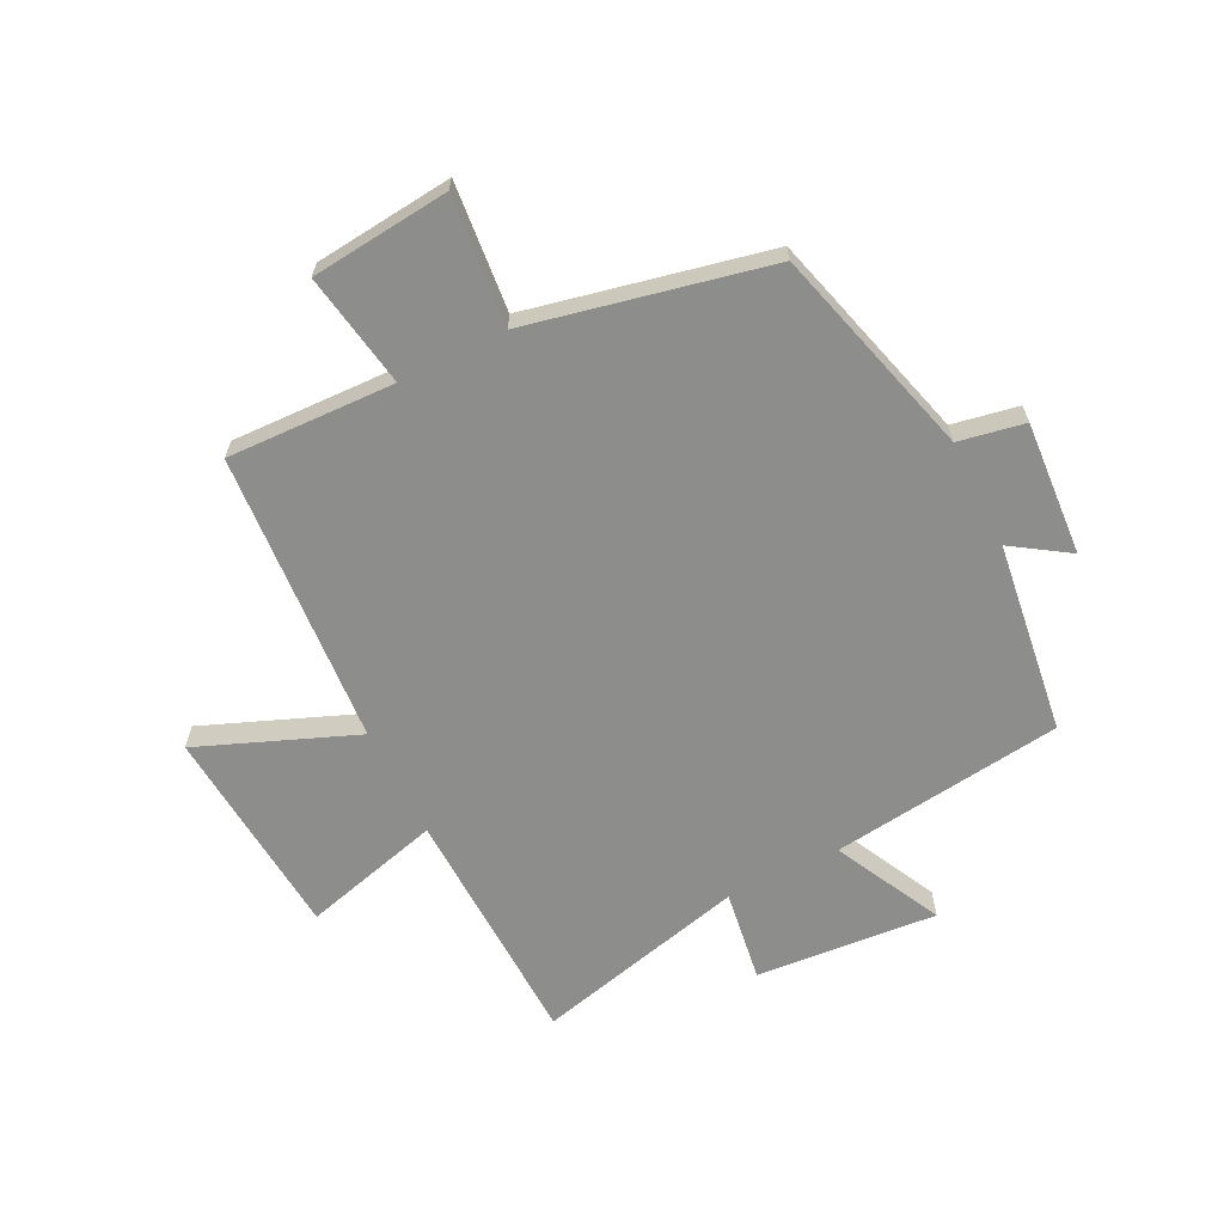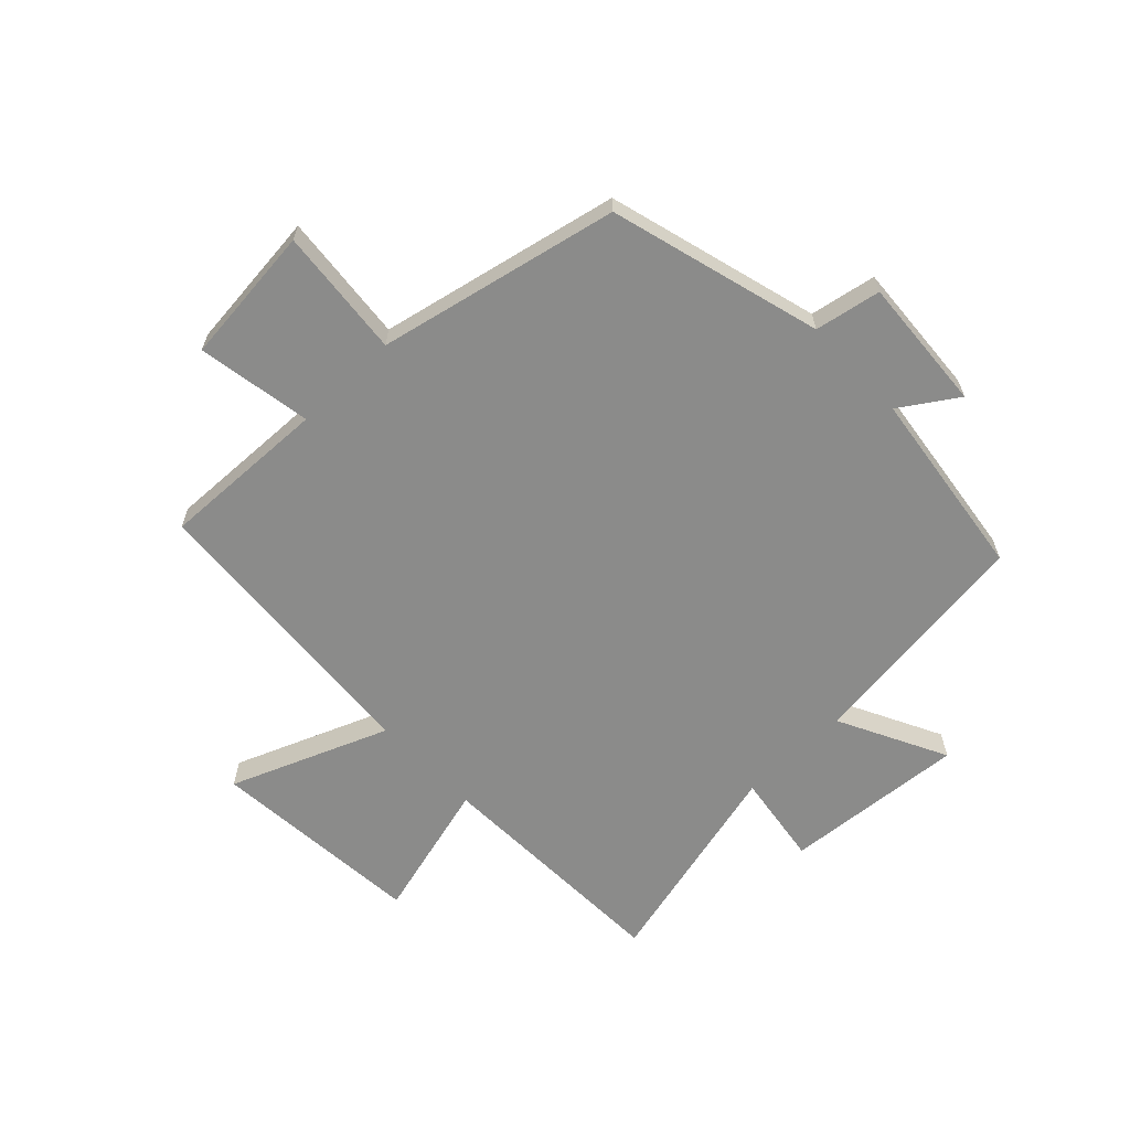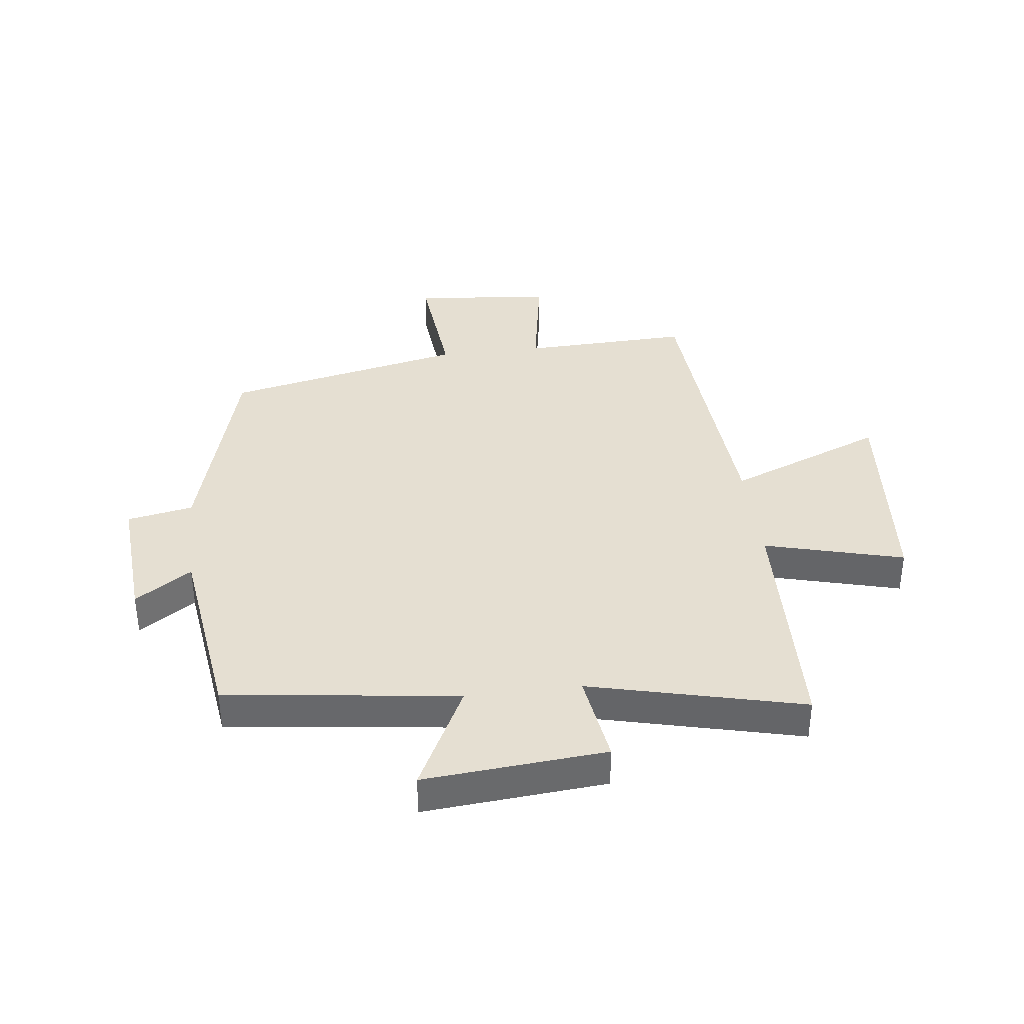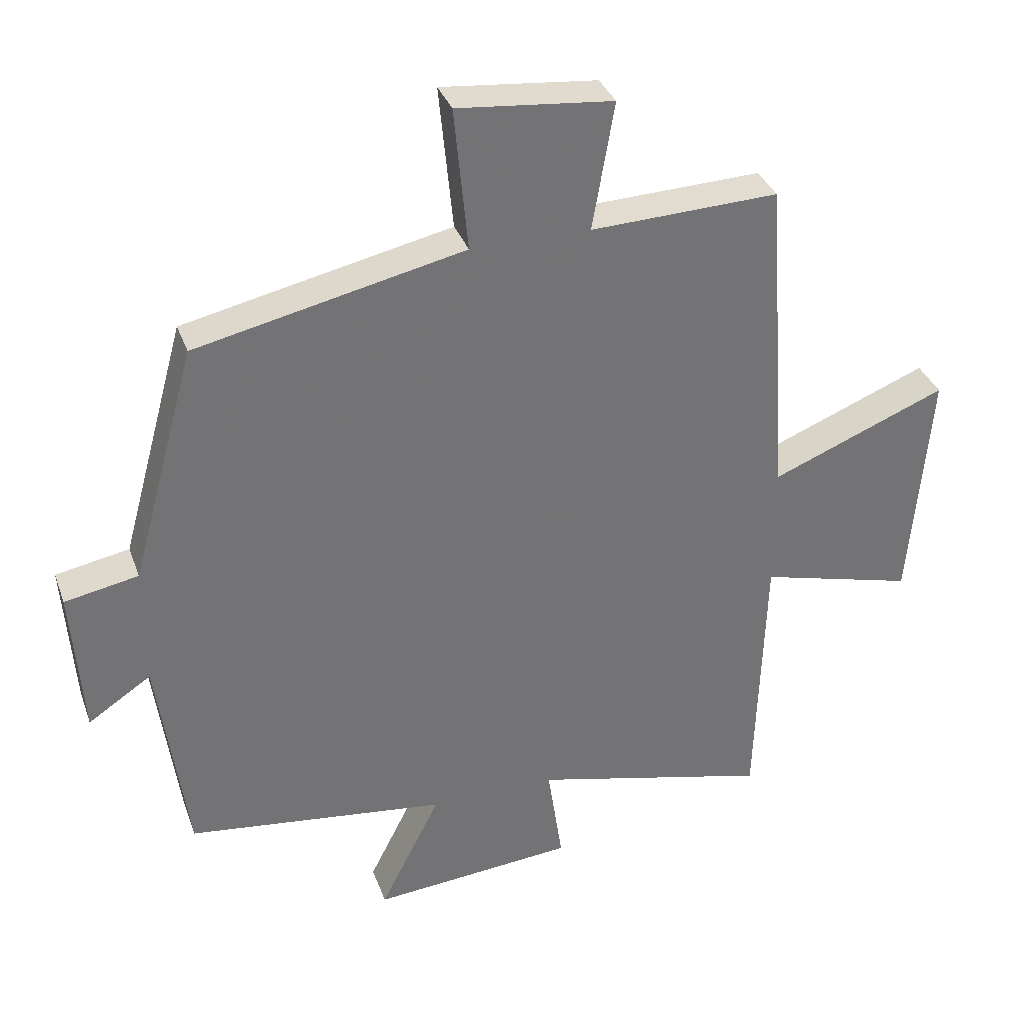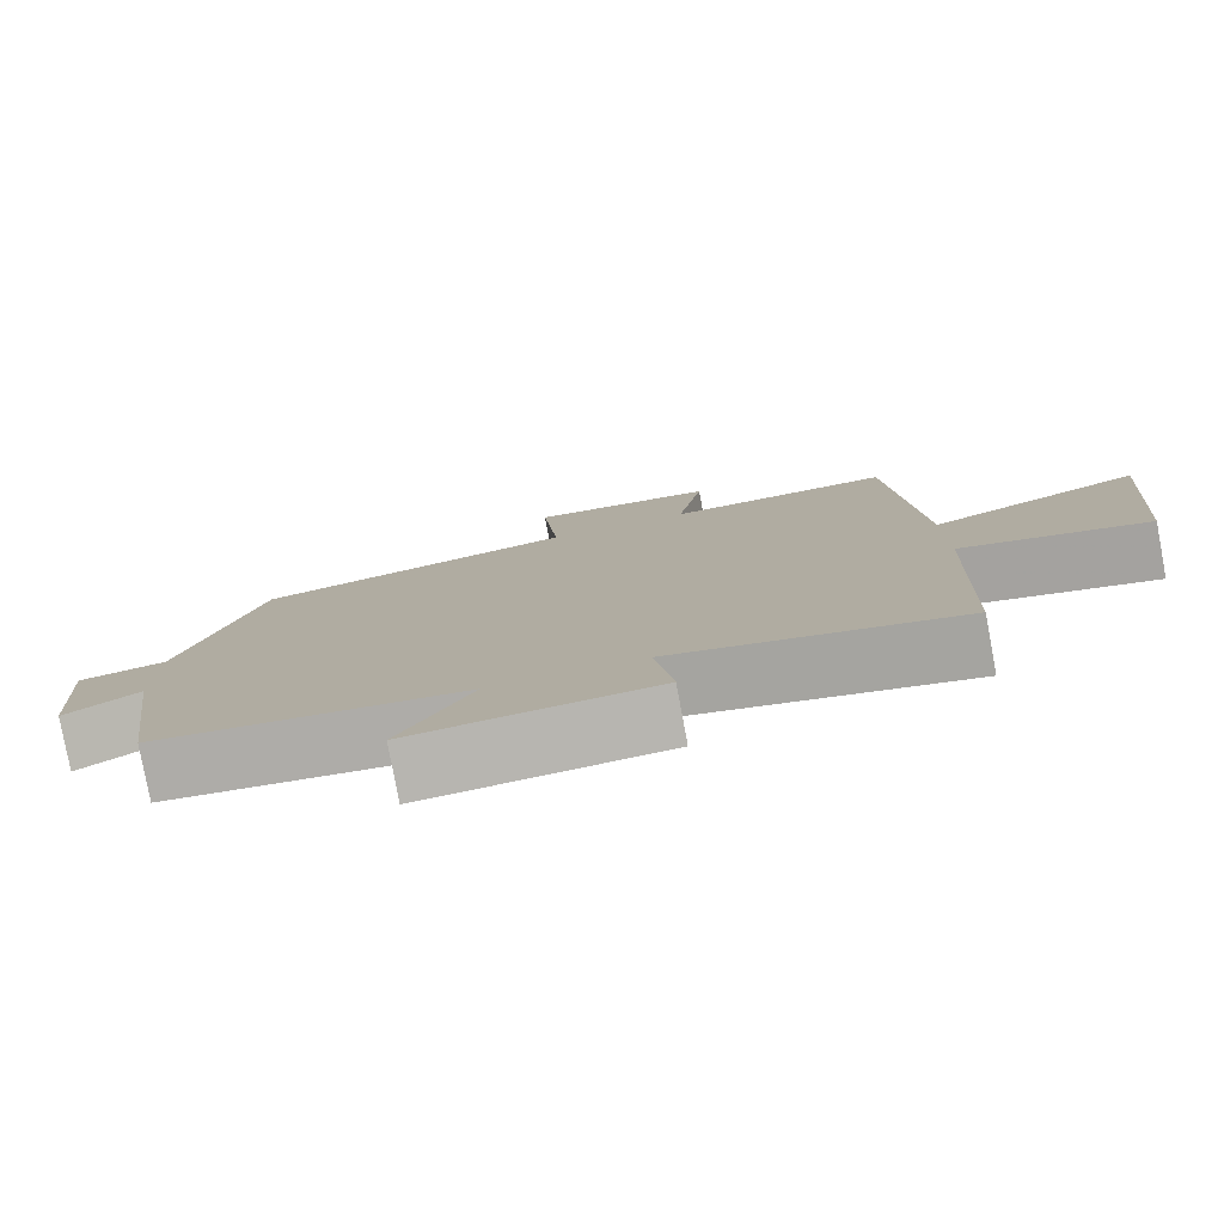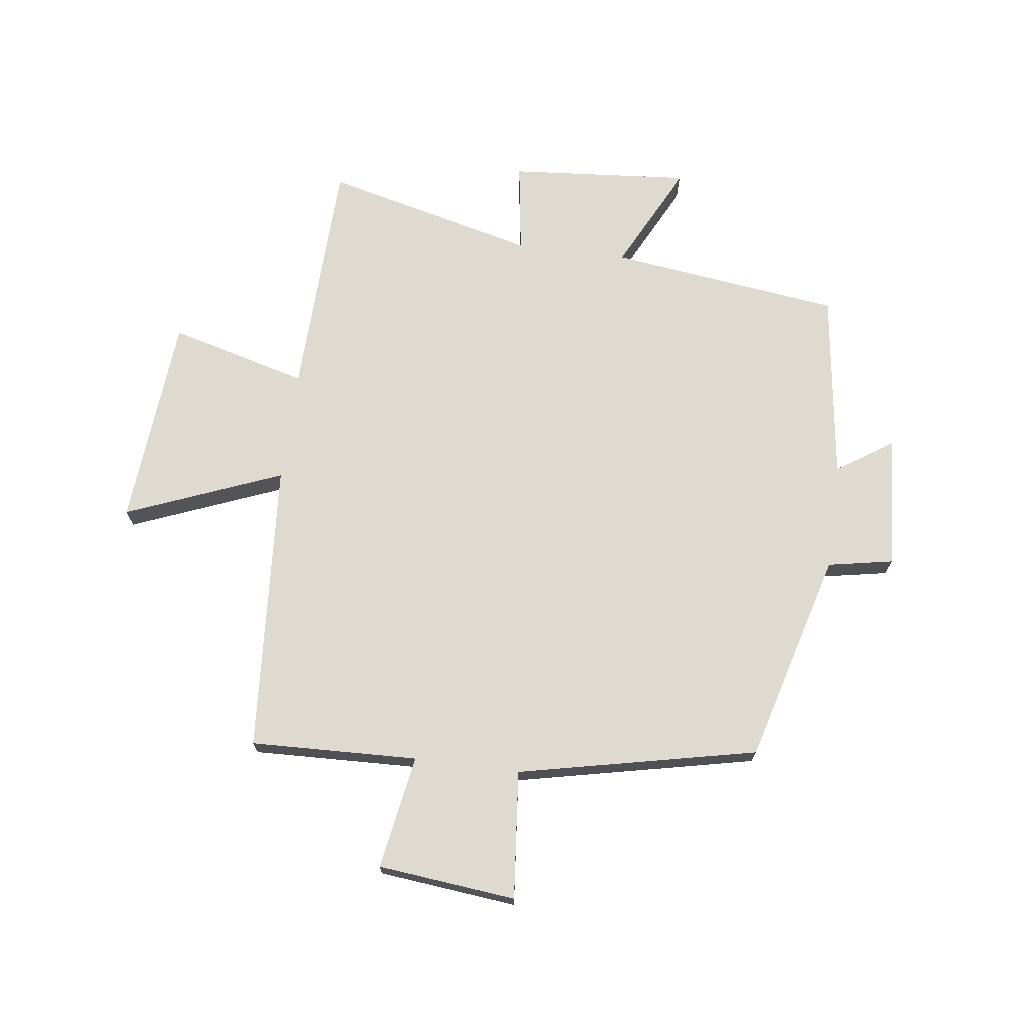
<metadata>
{"format":"obj","ext":"obj","renderer":"f3d","projection":"perspective","resolution":1024,"background":"white","views":[{"elev":-64.5,"azim":26.6,"up":"+Y"},{"elev":-63.7,"azim":43.8,"up":"+Y"},{"elev":37.5,"azim":173.1,"up":"+Y"},{"elev":34.6,"azim":161.6,"up":"+Z"},{"elev":-79.7,"azim":-169.4,"up":"+Z"},{"elev":70.9,"azim":7.5,"up":"+Y"}]}
</metadata>
<code>
v 0.402 0.07 0.412
v 0.5 0.07 0.055
v 0.611 0.07 0.034
v 0.595 0.07 -0.192
v 0.5 0.07 -0.129
v 0.456 0.07 -0.451
v 0.064 0.07 -0.5
v 0.155 0.07 -0.681
v -0.151 0.07 -0.655
v -0.128 0.07 -0.5
v -0.487 0.07 -0.588
v -0.5 0.07 -0.177
v -0.734 0.07 -0.239
v -0.764 0.07 0.121
v -0.5 0.07 0.015
v -0.465 0.07 0.51
v -0.182 0.07 0.5
v -0.215 0.07 0.693
v 0.019 0.07 0.717
v -0.002 0.07 0.5
v 0.402 0 0.412
v 0.5 0 0.055
v 0.611 0 0.034
v 0.595 0 -0.192
v 0.5 0 -0.129
v 0.456 0 -0.451
v 0.064 0 -0.5
v 0.155 0 -0.681
v -0.151 0 -0.655
v -0.128 0 -0.5
v -0.487 0 -0.588
v -0.5 0 -0.177
v -0.734 0 -0.239
v -0.764 0 0.121
v -0.5 0 0.015
v -0.465 0 0.51
v -0.182 0 0.5
v -0.215 0 0.693
v 0.019 0 0.717
v -0.002 0 0.5
f 17 18 19 20
f 17 20 1 2
f 15 16 17 2
f 12 13 14 15
f 15 2 3
f 12 15 3
f 11 12 3
f 10 11 3
f 7 8 9 10
f 5 6 7 10
f 5 10 3
f 3 4 5
f 40 39 38 37
f 22 21 40 37
f 22 37 36 35
f 35 34 33 32
f 23 22 35
f 23 35 32
f 23 32 31
f 23 31 30
f 30 29 28 27
f 30 27 26 25
f 23 30 25
f 25 24 23
f 1 21 22 2
f 2 22 23 3
f 3 23 24 4
f 4 24 25 5
f 5 25 26 6
f 6 26 27 7
f 7 27 28 8
f 8 28 29 9
f 9 29 30 10
f 10 30 31 11
f 11 31 32 12
f 12 32 33 13
f 13 33 34 14
f 14 34 35 15
f 15 35 36 16
f 16 36 37 17
f 17 37 38 18
f 18 38 39 19
f 19 39 40 20
f 20 40 21 1

</code>
